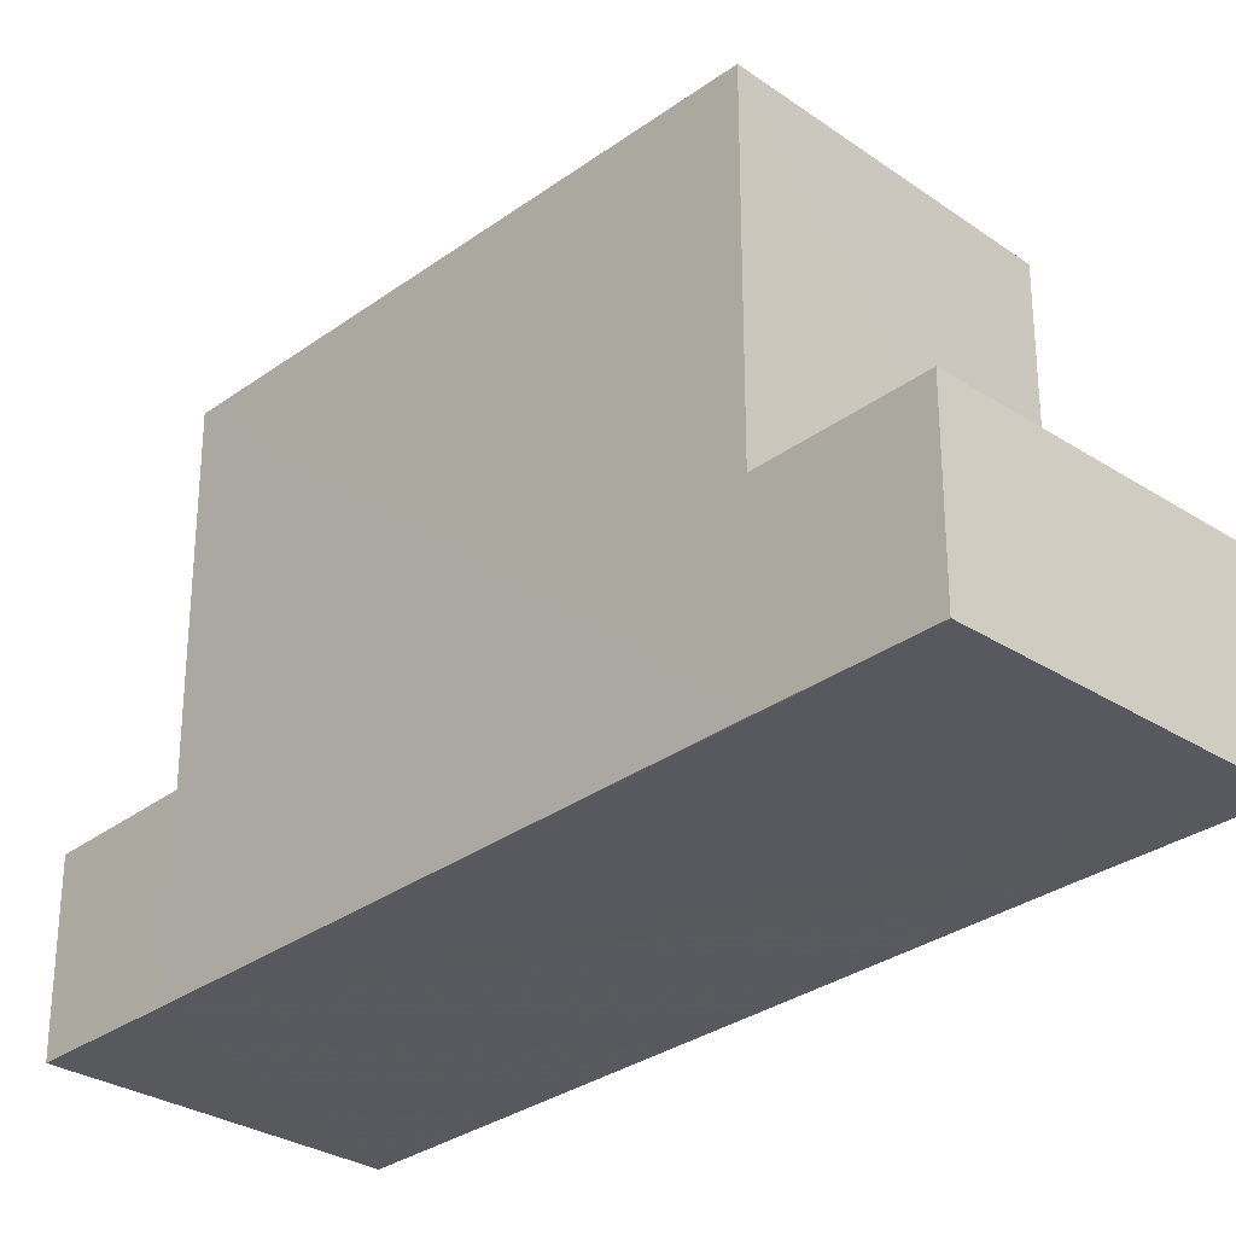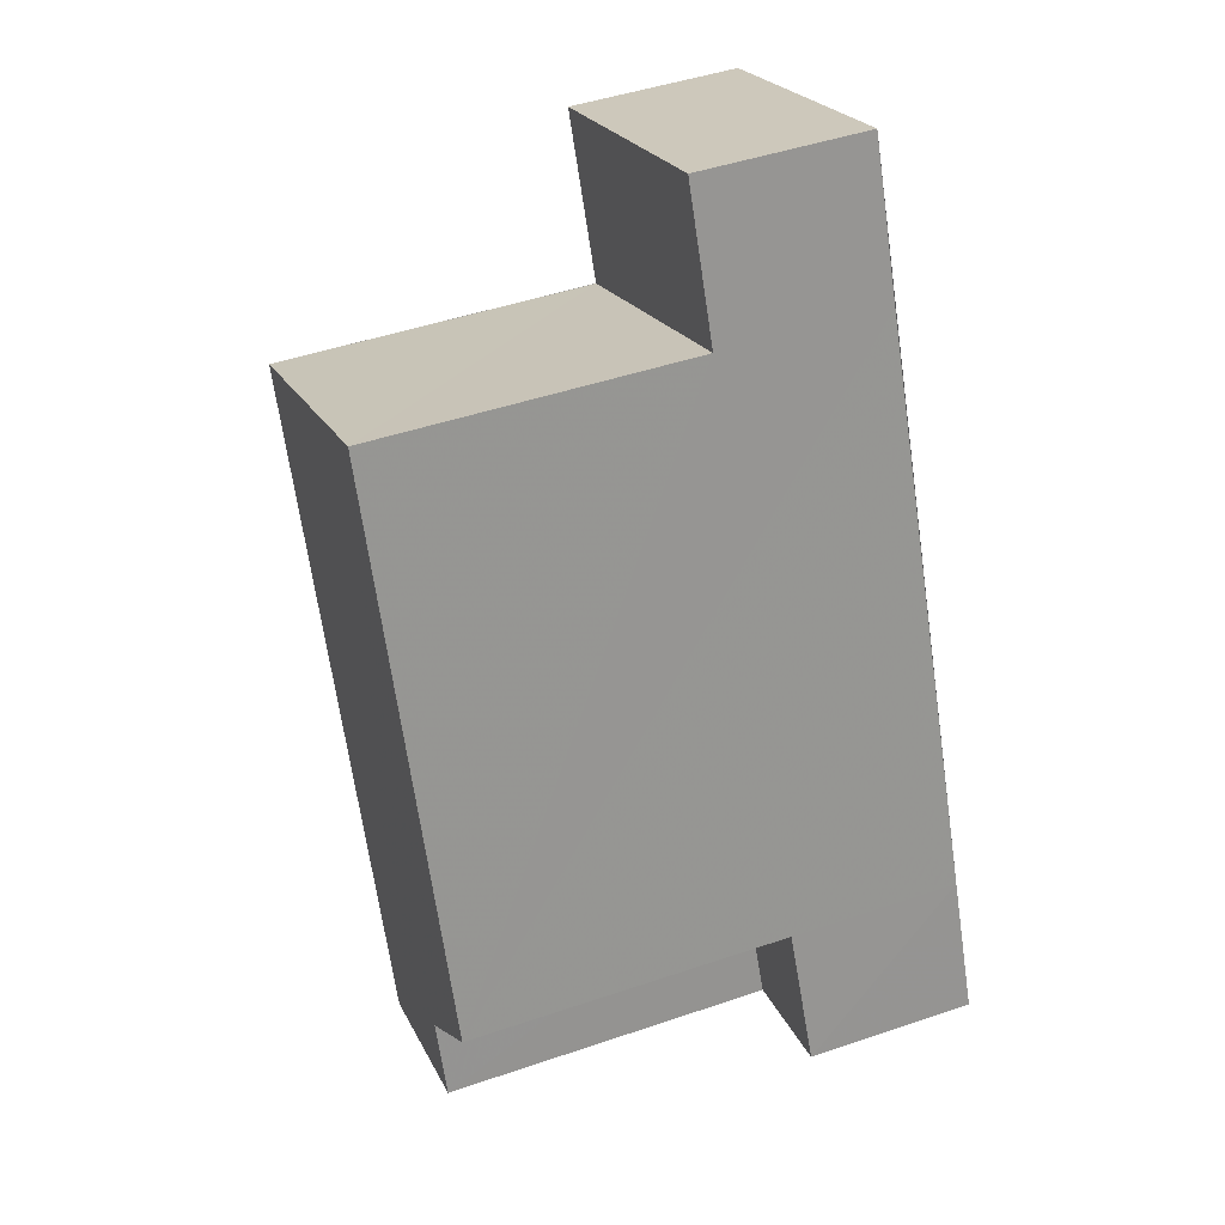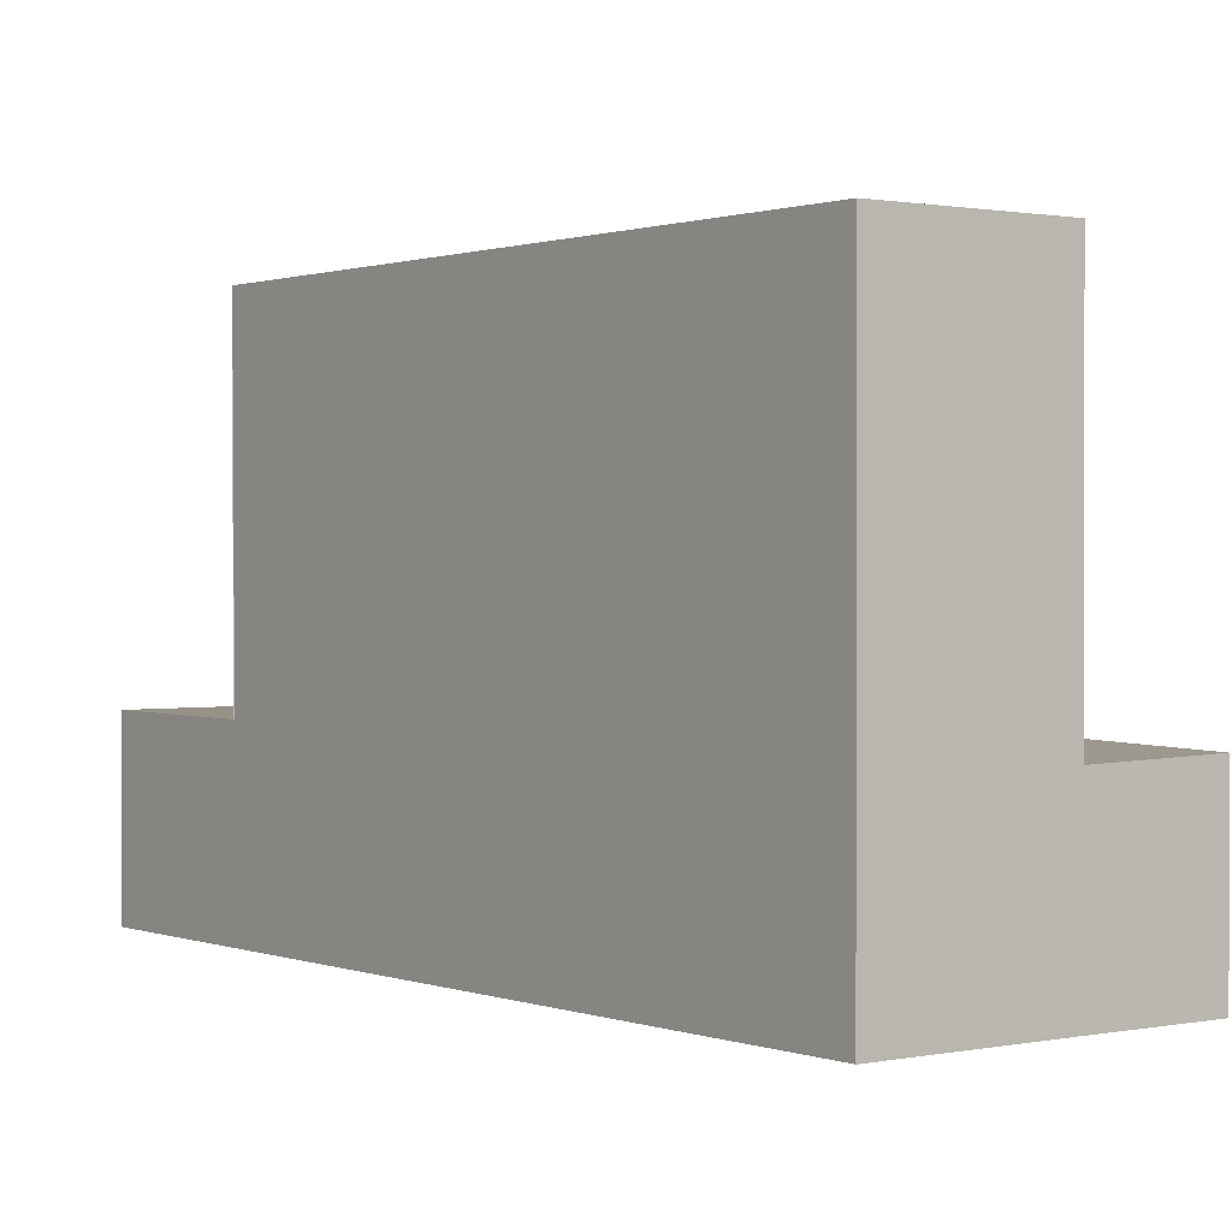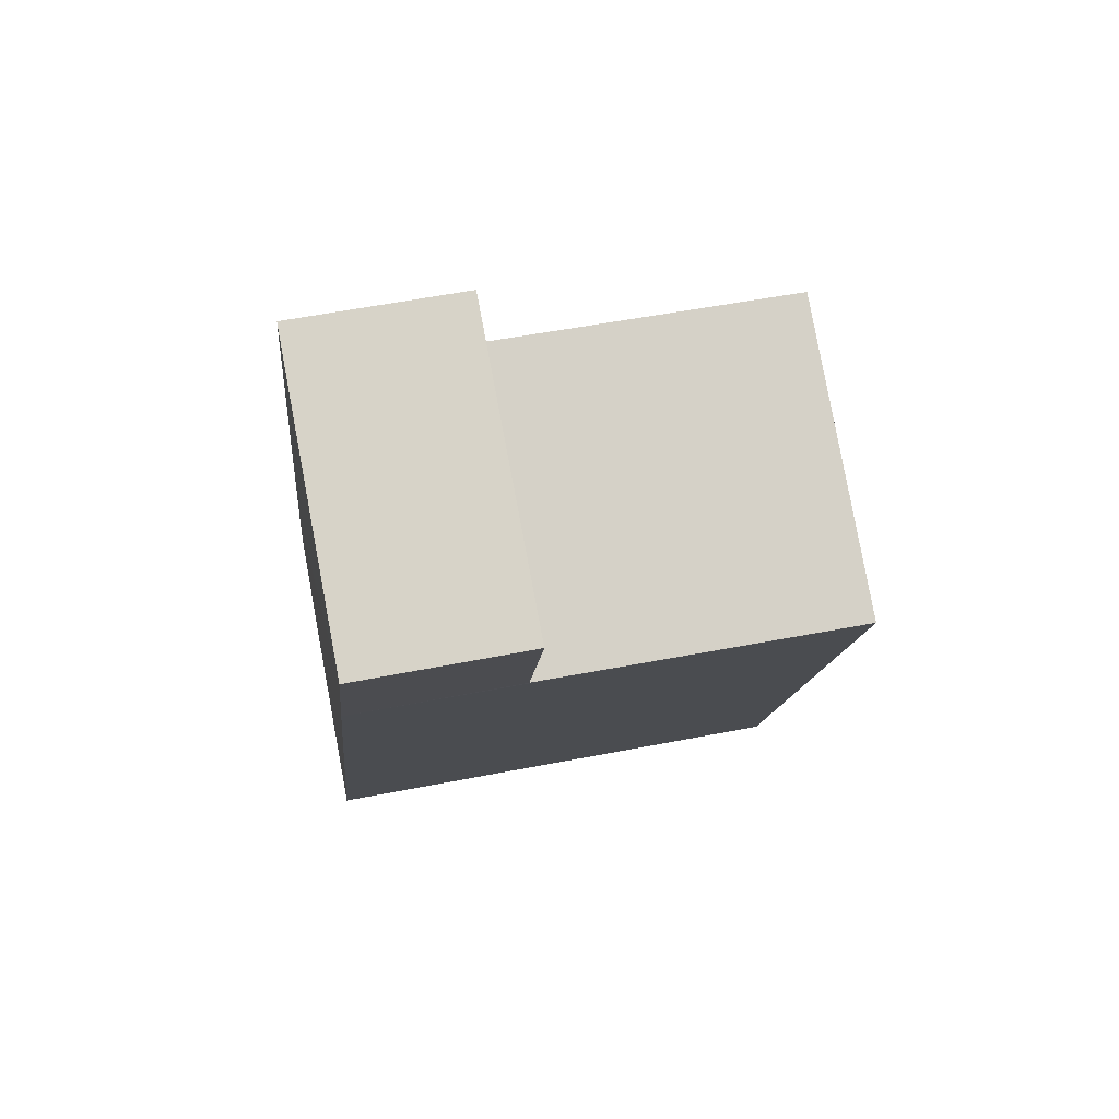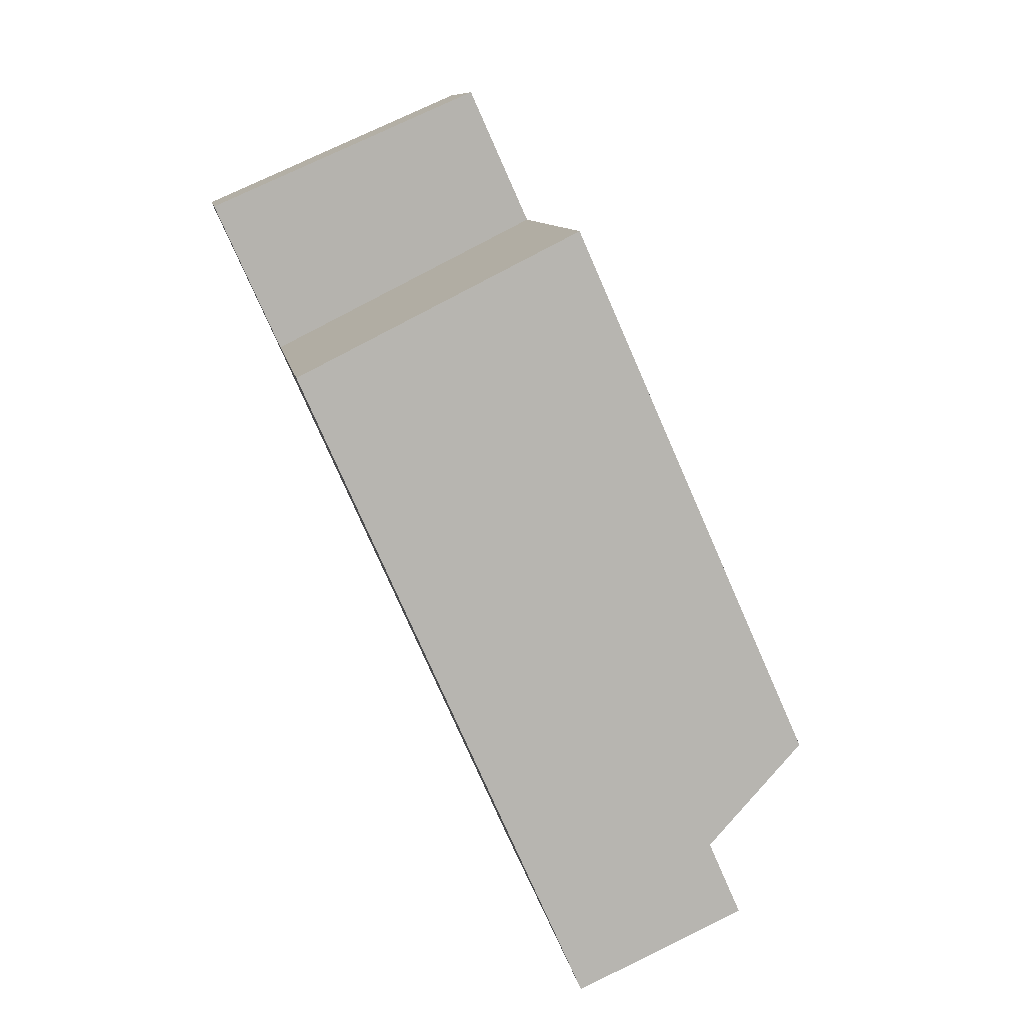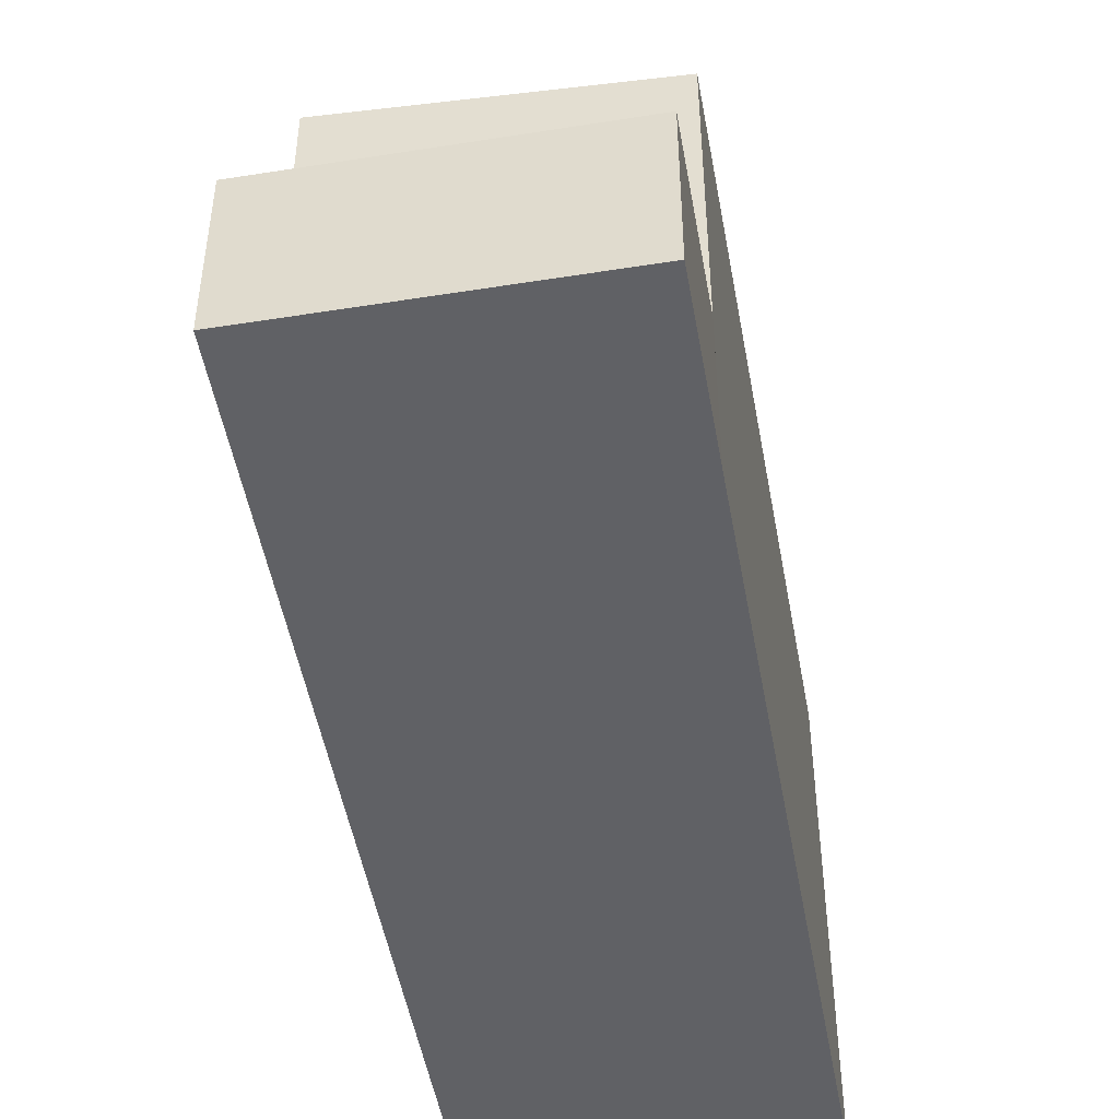
<metadata>
{"format":"obj","ext":"obj","renderer":"f3d","projection":"perspective","resolution":1024,"background":"white","views":[{"elev":-30.3,"azim":160.6,"up":"+Z"},{"elev":47.1,"azim":69.0,"up":"+Y"},{"elev":1.2,"azim":-13.1,"up":"+Z"},{"elev":54.5,"azim":-101.7,"up":"+Y"},{"elev":10.0,"azim":-8.9,"up":"+Y"},{"elev":-49.5,"azim":-146.0,"up":"+Z"}]}
</metadata>
<code>
v 8.477e+04 4.465e+05 0.815
v 8.477e+04 4.465e+05 0.815
v 8.477e+04 4.465e+05 0.815
v 8.476e+04 4.465e+05 0.815
v 8.476e+04 4.465e+05 0.815
v 8.476e+04 4.465e+05 0.815
v 8.476e+04 4.465e+05 0.815
v 8.476e+04 4.465e+05 0.815
v 8.477e+04 4.465e+05 3.751
v 8.477e+04 4.465e+05 3.802
v 8.476e+04 4.465e+05 9.547
v 8.476e+04 4.465e+05 3.833
v 8.476e+04 4.465e+05 9.667
v 8.476e+04 4.465e+05 3.836
v 8.476e+04 4.465e+05 3.84
v 8.476e+04 4.465e+05 9.524
v 8.476e+04 4.465e+05 3.83
v 8.477e+04 4.465e+05 9.631
v 8.477e+04 4.465e+05 3.807
v 8.477e+04 4.465e+05 3.856
v 8.477e+04 4.465e+05 9.623
v 8.477e+04 4.465e+05 9.655
f 1 2 3 4 5 6 7 8
f 9 3 2 10
f 11 12 5 4 13
f 14 7 6 15
f 15 6 5 12
f 16 17 12 11
f 17 8 7 14
f 18 19 20 21
f 22 9 19 18
f 10 2 1 20
f 21 20 1 8 17 16
f 13 4 3 9 22
f 17 14 15 12
f 10 20 19 9
f 13 22 18 21 16 11

</code>
